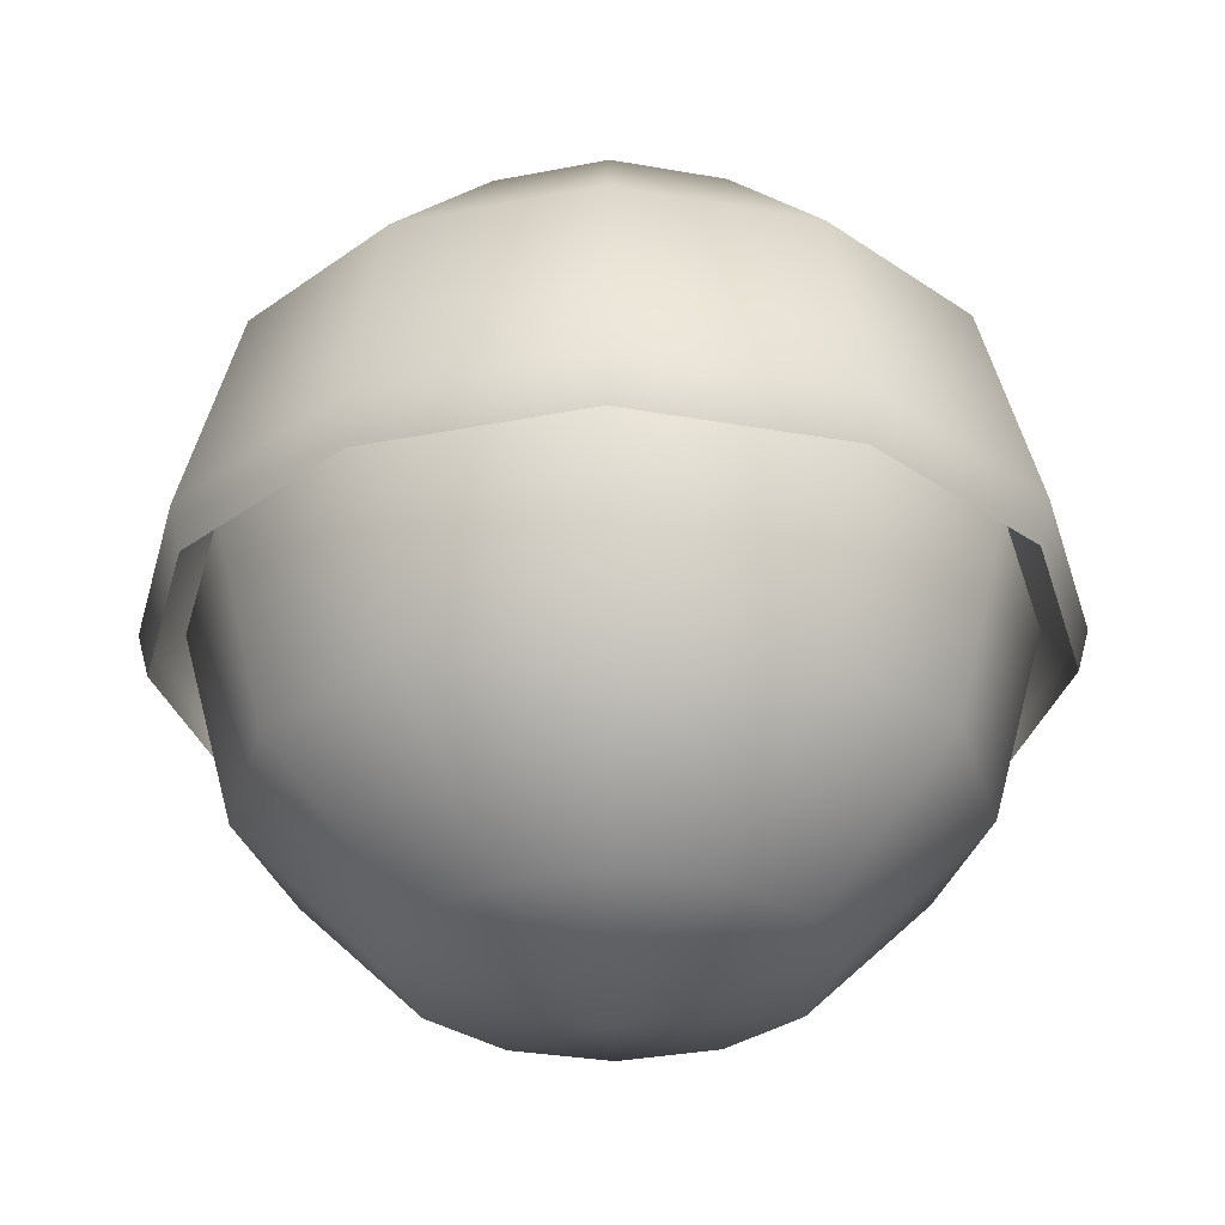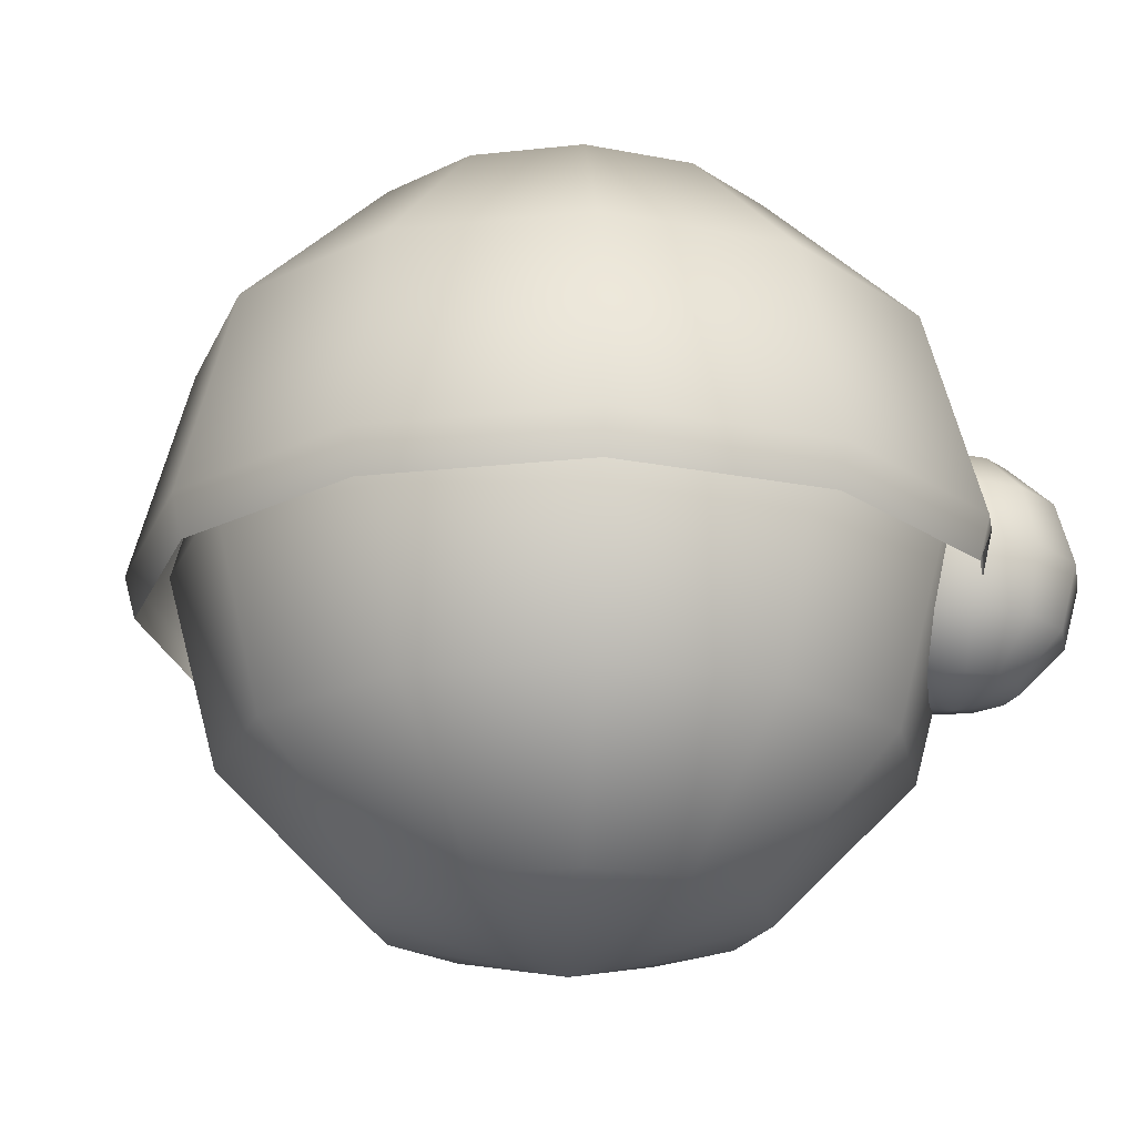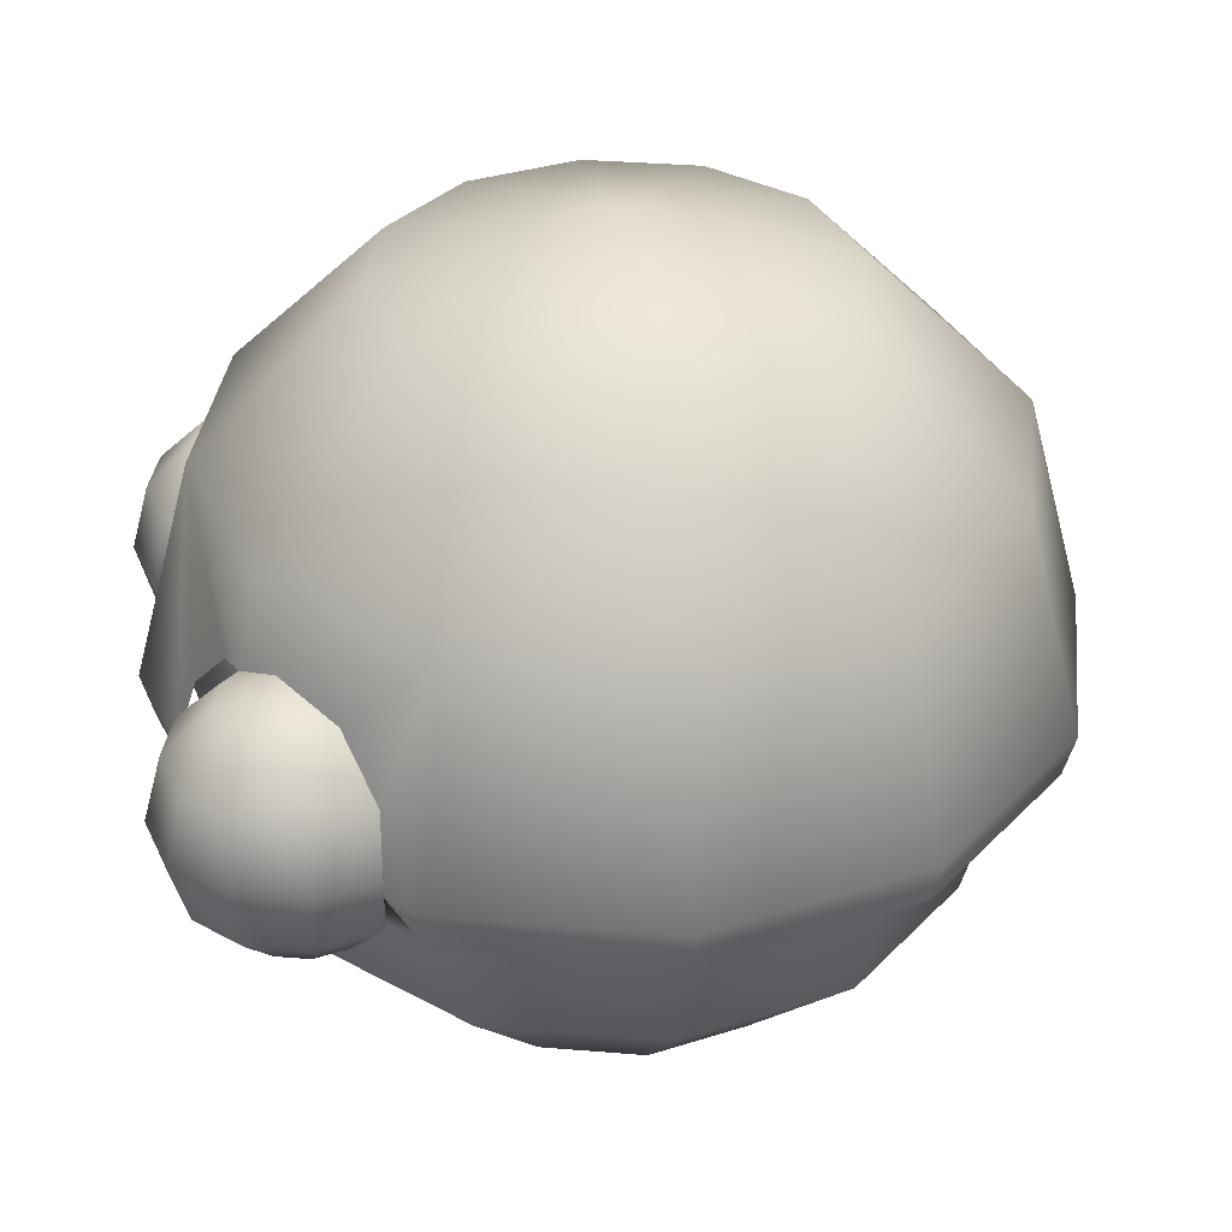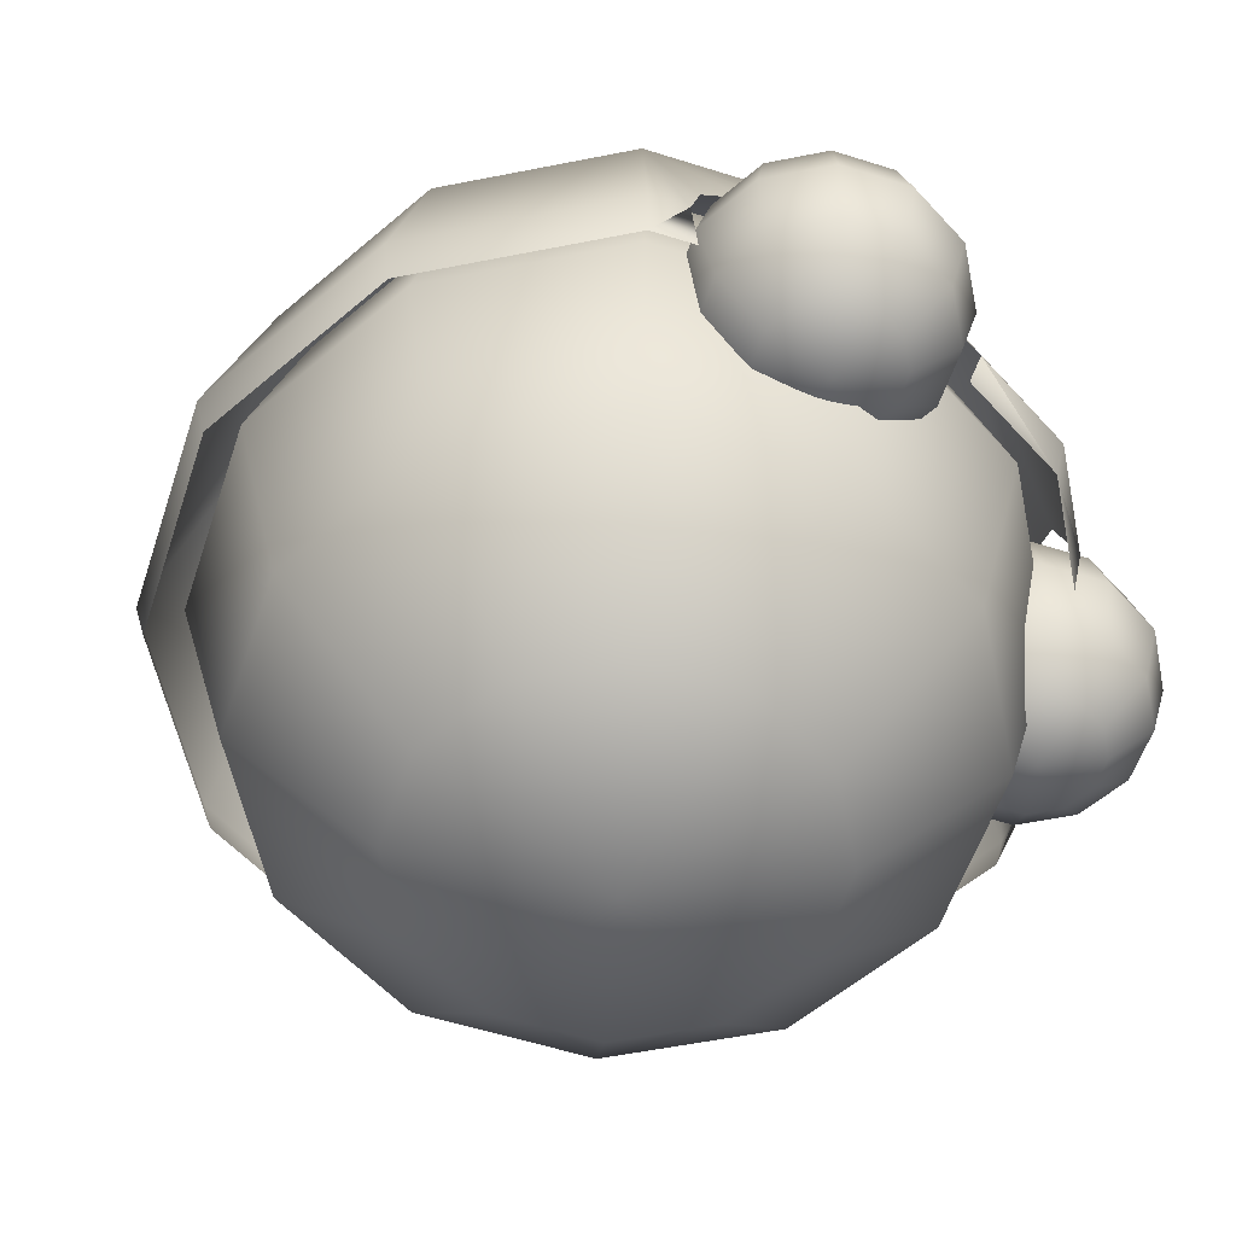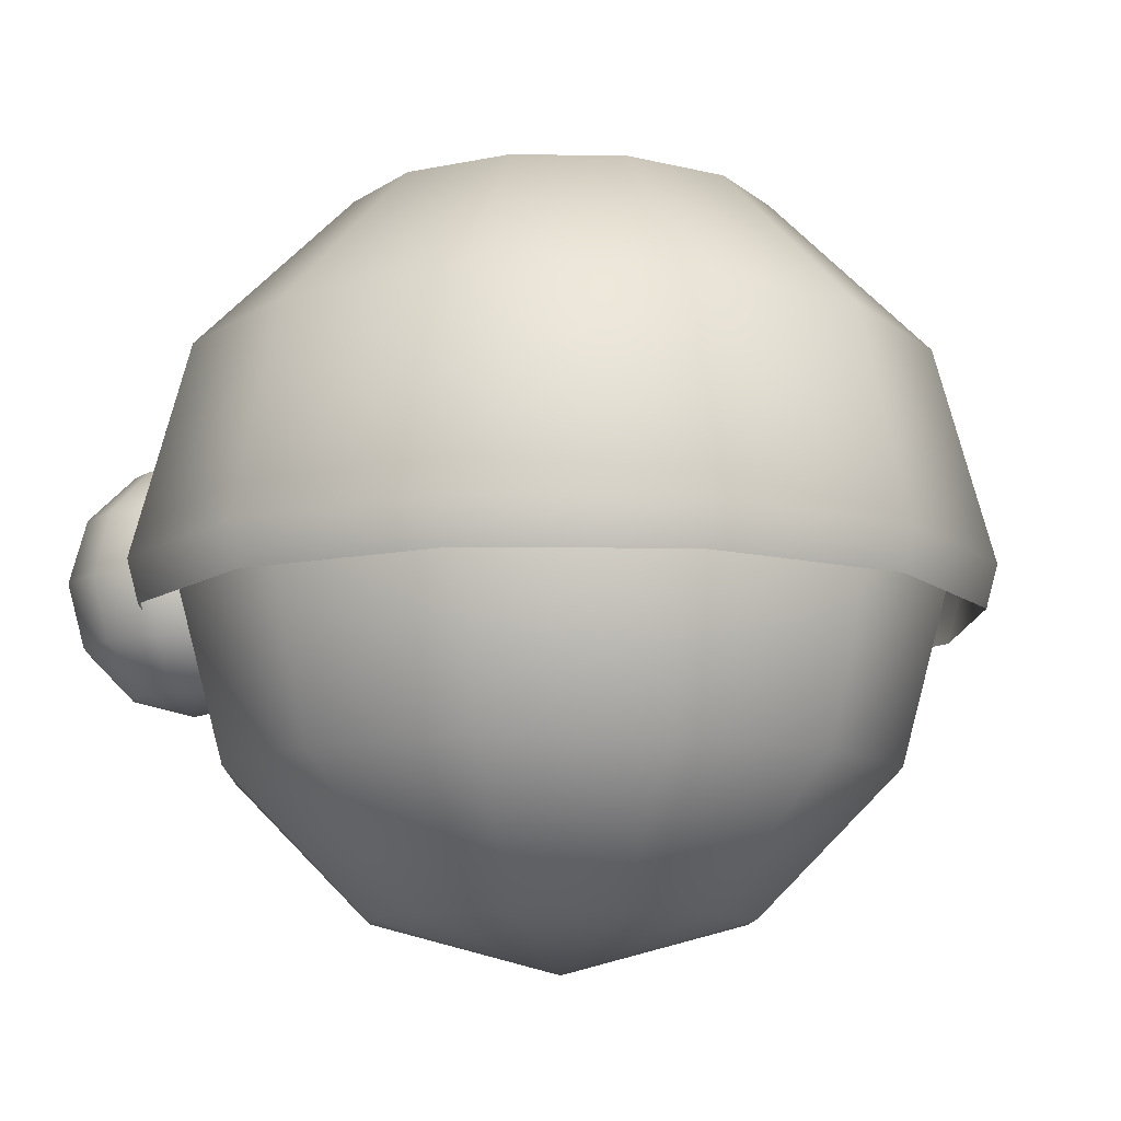
<metadata>
{"format":"obj","ext":"obj","renderer":"f3d","projection":"perspective","resolution":1024,"background":"white","views":[{"elev":-31.3,"azim":0.7,"up":"+Y"},{"elev":-21.5,"azim":55.9,"up":"+Y"},{"elev":33.8,"azim":-98.5,"up":"+Y"},{"elev":-56.9,"azim":116.7,"up":"+Y"},{"elev":-10.6,"azim":-47.0,"up":"+Y"}]}
</metadata>
<code>
o Sphere
v -0.866 0.5 -0
v -0.433 0.866 -0.25
v -0.75 0.5 -0.433
v -0.866 0 -0.5
v -0.25 0.866 -0.433
v -0.433 0.5 -0.75
v 0 0.866 -0.5
v 0 0.5 -0.866
v 0 0 -1
v 0.25 0.866 -0.433
v 0.433 0.5 -0.75
v 0.433 0.866 -0.25
v 0.75 0.5 -0.433
v 0.866 0 -0.5
v 0.5 0.866 0
v 0.866 0.5 0
v 1 0 0
v 0 1 0
v 0.433 0.866 0.25
v 0.75 0.5 0.433
v 0.866 0 0.5
v 0.25 0.866 0.433
v 0.433 0.5 0.75
v 0.5 0 0.866
v -0 0.866 0.5
v -0 0.5 0.866
v -0 0 1
v -0.25 0.866 0.433
v -0.433 0.5 0.75
v -0.5 0 0.866
v -0.433 0.866 0.25
v -0.75 0.5 0.433
v -0.866 0 0.5
v -0.5 0.866 -0
v -1 0 -0
v -0.9732 -0.1 -0
v -0.8428 -0.1 -0.4866
v 0 -0.1 -0.9732
v 0.8428 -0.1 -0.4866
v 0.9732 -0.1 0
v 0.8428 -0.1 0.4866
v 0.4866 -0.1 0.8428
v -0 -0.1 0.9732
v -0.4866 -0.1 0.8428
v -0.8428 -0.1 0.4866
v -0.6435 0.2858 -0.618
v -0.7485 0.165 -0.5572
v -0.8053 0 -0.5607
v -0.5184 0.33 -0.7268
v -0.4589 0.3064 -0.7949
v -0.8053 -0 -0.5607
v -0.7709 -0.1 -0.5586
v -0.3828 0.2858 -0.8208
v -0.2776 0.165 -0.8814
v -0.2585 0 -0.9307
v -0.2585 -0 -0.9307
v -0.2701 -0.1 -0.9008
v 0.3828 0.2858 -0.8208
v 0.4589 0.3064 -0.7949
v 0.2585 0 -0.9307
v 0.2777 0.165 -0.8814
v 0.2585 -0 -0.9307
v 0.2701 -0.1 -0.9008
v 0.5184 0.33 -0.7268
v 0.7485 0.165 -0.5572
v 0.6435 0.2858 -0.618
v 0.8053 0 -0.5607
v 0.8053 -0 -0.5607
v 0.7709 -0.1 -0.5586
f 4 36 35
f 34 3 1
f 1 4 35
f 34 18 2
f 2 6 3
f 47 3 46
f 2 18 5
f 37 48 51
f 8 54 53
f 5 18 7
f 38 56 55
f 6 7 8
f 9 11 58
f 7 18 10
f 38 60 62
f 7 11 8
f 13 66 64
f 10 18 12
f 39 68 67
f 10 13 11
f 13 17 14
f 12 18 15
f 14 40 39
f 12 16 13
f 16 21 17
f 15 18 19
f 40 21 41
f 16 19 20
f 19 18 22
f 21 42 41
f 19 23 20
f 20 24 21
f 27 42 24
f 22 26 23
f 23 27 24
f 22 18 25
f 30 43 27
f 26 28 29
f 26 30 27
f 25 18 28
f 33 44 30
f 28 32 29
f 29 33 30
f 28 18 31
f 35 45 33
f 31 1 32
f 32 35 33
f 31 18 34
f 4 37 36
f 34 2 3
f 1 3 4
f 2 5 6
f 47 48 4
f 3 6 50
f 3 50 49
f 47 4 3
f 3 49 46
f 51 52 37
f 37 4 48
f 50 6 8
f 8 9 55
f 8 55 54
f 53 50 8
f 55 9 38
f 38 57 56
f 6 5 7
f 61 60 9
f 9 8 11
f 11 59 58
f 58 61 9
f 62 63 38
f 38 9 60
f 7 10 11
f 59 11 13
f 13 14 67
f 13 67 65
f 64 59 13
f 13 65 66
f 67 14 39
f 39 69 68
f 10 12 13
f 13 16 17
f 14 17 40
f 12 15 16
f 16 20 21
f 40 17 21
f 16 15 19
f 21 24 42
f 19 22 23
f 20 23 24
f 27 43 42
f 22 25 26
f 23 26 27
f 30 44 43
f 26 25 28
f 26 29 30
f 33 45 44
f 28 31 32
f 29 32 33
f 35 36 45
f 31 34 1
f 32 1 35
o Sphere.001
v -0.7794 0.45 -0
v -0.7794 -0.45 -0
v -0.3897 0.7794 -0.225
v -0.675 0.45 -0.3897
v -0.7794 0 -0.45
v -0.675 -0.45 -0.3897
v -0.3897 -0.7794 -0.225
v -0.225 0.7794 -0.3897
v -0.3897 0.45 -0.675
v -0.45 0 -0.7794
v -0.3897 -0.45 -0.675
v -0.225 -0.7794 -0.3897
v 0 0.7794 -0.45
v 0 0.45 -0.7794
v 0 0 -0.9
v 0 -0.45 -0.7794
v 0 -0.7794 -0.45
v 0.225 0.7794 -0.3897
v 0.3897 0.45 -0.675
v 0.45 0 -0.7794
v 0.3897 -0.45 -0.675
v 0.225 -0.7794 -0.3897
v 0.3897 0.7794 -0.225
v 0.675 0.45 -0.3897
v 0.7794 0 -0.45
v 0.675 -0.45 -0.3897
v 0.3897 -0.7794 -0.225
v 0.45 0.7794 0
v 0.7794 0.45 0
v 0.9 0 0
v 0.7794 -0.45 0
v 0.45 -0.7794 0
v 0 0.9 0
v 0.3897 0.7794 0.225
v 0.675 0.45 0.3897
v 0.7794 0 0.45
v 0.675 -0.45 0.3897
v 0.3897 -0.7794 0.225
v 0 -0.9 0
v 0.225 0.7794 0.3897
v 0.3897 0.45 0.675
v 0.45 0 0.7794
v 0.3897 -0.45 0.675
v 0.225 -0.7794 0.3897
v -0 0.7794 0.45
v -0 0.45 0.7794
v -0 0 0.9
v -0 -0.45 0.7794
v -0 -0.7794 0.45
v -0.225 0.7794 0.3897
v -0.3897 0.45 0.675
v -0.45 0 0.7794
v -0.3897 -0.45 0.675
v -0.225 -0.7794 0.3897
v -0.3897 0.7794 0.225
v -0.675 0.45 0.3897
v -0.7794 0 0.45
v -0.675 -0.45 0.3897
v -0.3897 -0.7794 0.225
v -0.45 0.7794 -0
v -0.9 0 -0
v -0.45 -0.7794 -0
f 71 76 131
f 70 74 130
f 129 102 72
f 108 131 76
f 130 75 71
f 129 73 70
f 108 76 81
f 74 80 75
f 72 78 73
f 75 81 76
f 73 79 74
f 72 102 77
f 108 81 86
f 80 84 85
f 78 82 83
f 80 86 81
f 78 84 79
f 77 102 82
f 108 86 91
f 84 90 85
f 82 88 83
f 85 91 86
f 83 89 84
f 82 102 87
f 89 95 90
f 87 93 88
f 90 96 91
f 88 94 89
f 87 102 92
f 108 91 96
f 92 98 93
f 95 101 96
f 93 99 94
f 92 102 97
f 108 96 101
f 95 99 100
f 100 107 101
f 98 105 99
f 97 102 103
f 108 101 107
f 100 105 106
f 98 103 104
f 106 113 107
f 104 111 105
f 103 102 109
f 108 107 113
f 105 112 106
f 103 110 104
f 112 118 113
f 110 116 111
f 109 102 114
f 108 113 118
f 112 116 117
f 109 115 110
f 117 123 118
f 115 121 116
f 114 102 119
f 108 118 123
f 117 121 122
f 115 119 120
f 120 126 121
f 119 102 124
f 108 123 128
f 121 127 122
f 119 125 120
f 122 128 123
f 124 102 129
f 108 128 131
f 126 71 127
f 124 70 125
f 127 131 128
f 125 130 126
f 71 75 76
f 70 73 74
f 130 74 75
f 129 72 73
f 74 79 80
f 72 77 78
f 75 80 81
f 73 78 79
f 80 79 84
f 78 77 82
f 80 85 86
f 78 83 84
f 84 89 90
f 82 87 88
f 85 90 91
f 83 88 89
f 89 94 95
f 87 92 93
f 90 95 96
f 88 93 94
f 92 97 98
f 95 100 101
f 93 98 99
f 95 94 99
f 100 106 107
f 98 104 105
f 100 99 105
f 98 97 103
f 106 112 113
f 104 110 111
f 105 111 112
f 103 109 110
f 112 117 118
f 110 115 116
f 112 111 116
f 109 114 115
f 117 122 123
f 115 120 121
f 117 116 121
f 115 114 119
f 120 125 126
f 121 126 127
f 119 124 125
f 122 127 128
f 126 130 71
f 124 129 70
f 127 71 131
f 125 70 130
o Sphere.002
v -0.7598 0.15 -0.7
v -0.7598 -0.15 -0.7
v -0.6299 0.2598 -0.775
v -0.725 0.15 -0.8299
v -0.7598 0 -0.85
v -0.725 -0.15 -0.8299
v -0.6299 -0.2598 -0.775
v -0.575 0.2598 -0.8299
v -0.6299 0.15 -0.925
v -0.65 0 -0.9598
v -0.6299 -0.15 -0.925
v -0.575 -0.2598 -0.8299
v -0.5 0.2598 -0.85
v -0.5 0.15 -0.9598
v -0.5 0 -1
v -0.5 -0.15 -0.9598
v -0.5 -0.2598 -0.85
v -0.425 0.2598 -0.8299
v -0.3701 0.15 -0.925
v -0.35 0 -0.9598
v -0.3701 -0.15 -0.925
v -0.425 -0.2598 -0.8299
v -0.3701 0.2598 -0.775
v -0.275 0.15 -0.8299
v -0.2402 0 -0.85
v -0.275 -0.15 -0.8299
v -0.3701 -0.2598 -0.775
v -0.35 0.2598 -0.7
v -0.2402 0.15 -0.7
v -0.2 0 -0.7
v -0.2402 -0.15 -0.7
v -0.35 -0.2598 -0.7
v -0.5 0.3 -0.7
v -0.3701 0.2598 -0.625
v -0.275 0.15 -0.5701
v -0.2402 0 -0.55
v -0.275 -0.15 -0.5701
v -0.3701 -0.2598 -0.625
v -0.5 -0.3 -0.7
v -0.425 0.2598 -0.5701
v -0.3701 0.15 -0.475
v -0.35 0 -0.4402
v -0.3701 -0.15 -0.475
v -0.425 -0.2598 -0.5701
v -0.5 0.2598 -0.55
v -0.5 0.15 -0.4402
v -0.5 0 -0.4
v -0.5 -0.15 -0.4402
v -0.5 -0.2598 -0.55
v -0.575 0.2598 -0.5701
v -0.6299 0.15 -0.475
v -0.65 0 -0.4402
v -0.6299 -0.15 -0.475
v -0.575 -0.2598 -0.5701
v -0.6299 0.2598 -0.625
v -0.725 0.15 -0.5701
v -0.7598 0 -0.55
v -0.725 -0.15 -0.5701
v -0.6299 -0.2598 -0.625
v -0.65 0.2598 -0.7
v -0.8 0 -0.7
v -0.65 -0.2598 -0.7
f 191 164 134
f 170 193 138
f 192 137 133
f 191 135 132
f 133 138 193
f 132 136 192
f 170 138 143
f 136 142 137
f 134 140 135
f 137 143 138
f 135 141 136
f 134 164 139
f 142 146 147
f 140 144 145
f 142 148 143
f 140 146 141
f 139 164 144
f 170 143 148
f 144 150 145
f 147 153 148
f 145 151 146
f 144 164 149
f 170 148 153
f 146 152 147
f 152 158 153
f 150 156 151
f 149 164 154
f 170 153 158
f 151 157 152
f 149 155 150
f 157 163 158
f 155 161 156
f 154 164 159
f 170 158 163
f 157 161 162
f 154 160 155
f 162 169 163
f 160 167 161
f 159 164 165
f 170 163 169
f 162 167 168
f 160 165 166
f 168 175 169
f 166 173 167
f 165 164 171
f 170 169 175
f 167 174 168
f 165 172 166
f 172 178 173
f 171 164 176
f 170 175 180
f 174 178 179
f 171 177 172
f 174 180 175
f 176 164 181
f 170 180 185
f 179 183 184
f 177 181 182
f 179 185 180
f 177 183 178
f 170 185 190
f 183 189 184
f 181 187 182
f 184 190 185
f 182 188 183
f 181 164 186
f 170 190 193
f 188 133 189
f 186 132 187
f 189 193 190
f 187 192 188
f 186 164 191
f 192 136 137
f 191 134 135
f 133 137 138
f 132 135 136
f 136 141 142
f 134 139 140
f 137 142 143
f 135 140 141
f 142 141 146
f 140 139 144
f 142 147 148
f 140 145 146
f 144 149 150
f 147 152 153
f 145 150 151
f 146 151 152
f 152 157 158
f 150 155 156
f 151 156 157
f 149 154 155
f 157 162 163
f 155 160 161
f 157 156 161
f 154 159 160
f 162 168 169
f 160 166 167
f 162 161 167
f 160 159 165
f 168 174 175
f 166 172 173
f 167 173 174
f 165 171 172
f 172 177 178
f 174 173 178
f 171 176 177
f 174 179 180
f 179 178 183
f 177 176 181
f 179 184 185
f 177 182 183
f 183 188 189
f 181 186 187
f 184 189 190
f 182 187 188
f 188 192 133
f 186 191 132
f 189 133 193
f 187 132 192
o Sphere.003
v 0.2402 0.15 -0.7
v 0.2402 -0.15 -0.7
v 0.3701 0.2598 -0.775
v 0.275 0.15 -0.8299
v 0.2402 0 -0.85
v 0.275 -0.15 -0.8299
v 0.3701 -0.2598 -0.775
v 0.425 0.2598 -0.8299
v 0.3701 0.15 -0.925
v 0.35 0 -0.9598
v 0.3701 -0.15 -0.925
v 0.425 -0.2598 -0.8299
v 0.5 0.2598 -0.85
v 0.5 0.15 -0.9598
v 0.5 0 -1
v 0.5 -0.15 -0.9598
v 0.5 -0.2598 -0.85
v 0.575 0.2598 -0.8299
v 0.6299 0.15 -0.925
v 0.65 0 -0.9598
v 0.6299 -0.15 -0.925
v 0.575 -0.2598 -0.8299
v 0.6299 0.2598 -0.775
v 0.725 0.15 -0.8299
v 0.7598 0 -0.85
v 0.725 -0.15 -0.8299
v 0.6299 -0.2598 -0.775
v 0.65 0.2598 -0.7
v 0.7598 0.15 -0.7
v 0.8 0 -0.7
v 0.7598 -0.15 -0.7
v 0.65 -0.2598 -0.7
v 0.5 0.3 -0.7
v 0.6299 0.2598 -0.625
v 0.725 0.15 -0.5701
v 0.7598 0 -0.55
v 0.725 -0.15 -0.5701
v 0.6299 -0.2598 -0.625
v 0.5 -0.3 -0.7
v 0.575 0.2598 -0.5701
v 0.6299 0.15 -0.475
v 0.65 0 -0.4402
v 0.6299 -0.15 -0.475
v 0.575 -0.2598 -0.5701
v 0.5 0.2598 -0.55
v 0.5 0.15 -0.4402
v 0.5 0 -0.4
v 0.5 -0.15 -0.4402
v 0.5 -0.2598 -0.55
v 0.425 0.2598 -0.5701
v 0.3701 0.15 -0.475
v 0.35 0 -0.4402
v 0.3701 -0.15 -0.475
v 0.425 -0.2598 -0.5701
v 0.3701 0.2598 -0.625
v 0.275 0.15 -0.5701
v 0.2402 0 -0.55
v 0.275 -0.15 -0.5701
v 0.3701 -0.2598 -0.625
v 0.35 0.2598 -0.7
v 0.2 0 -0.7
v 0.35 -0.2598 -0.7
f 253 226 196
f 232 255 200
f 254 199 195
f 253 197 194
f 195 200 255
f 194 198 254
f 232 200 205
f 198 204 199
f 196 202 197
f 199 205 200
f 197 203 198
f 196 226 201
f 204 208 209
f 202 206 207
f 204 210 205
f 202 208 203
f 201 226 206
f 232 205 210
f 206 212 207
f 209 215 210
f 207 213 208
f 206 226 211
f 232 210 215
f 208 214 209
f 214 220 215
f 212 218 213
f 211 226 216
f 232 215 220
f 213 219 214
f 211 217 212
f 219 225 220
f 217 223 218
f 216 226 221
f 232 220 225
f 219 223 224
f 216 222 217
f 224 231 225
f 222 229 223
f 221 226 227
f 232 225 231
f 224 229 230
f 222 227 228
f 230 237 231
f 228 235 229
f 227 226 233
f 232 231 237
f 229 236 230
f 227 234 228
f 234 240 235
f 233 226 238
f 232 237 242
f 236 240 241
f 233 239 234
f 236 242 237
f 238 226 243
f 232 242 247
f 241 245 246
f 239 243 244
f 241 247 242
f 239 245 240
f 232 247 252
f 245 251 246
f 243 249 244
f 246 252 247
f 244 250 245
f 243 226 248
f 232 252 255
f 250 195 251
f 248 194 249
f 251 255 252
f 249 254 250
f 248 226 253
f 254 198 199
f 253 196 197
f 195 199 200
f 194 197 198
f 198 203 204
f 196 201 202
f 199 204 205
f 197 202 203
f 204 203 208
f 202 201 206
f 204 209 210
f 202 207 208
f 206 211 212
f 209 214 215
f 207 212 213
f 208 213 214
f 214 219 220
f 212 217 218
f 213 218 219
f 211 216 217
f 219 224 225
f 217 222 223
f 219 218 223
f 216 221 222
f 224 230 231
f 222 228 229
f 224 223 229
f 222 221 227
f 230 236 237
f 228 234 235
f 229 235 236
f 227 233 234
f 234 239 240
f 236 235 240
f 233 238 239
f 236 241 242
f 241 240 245
f 239 238 243
f 241 246 247
f 239 244 245
f 245 250 251
f 243 248 249
f 246 251 252
f 244 249 250
f 250 254 195
f 248 253 194
f 251 195 255
f 249 194 254

</code>
